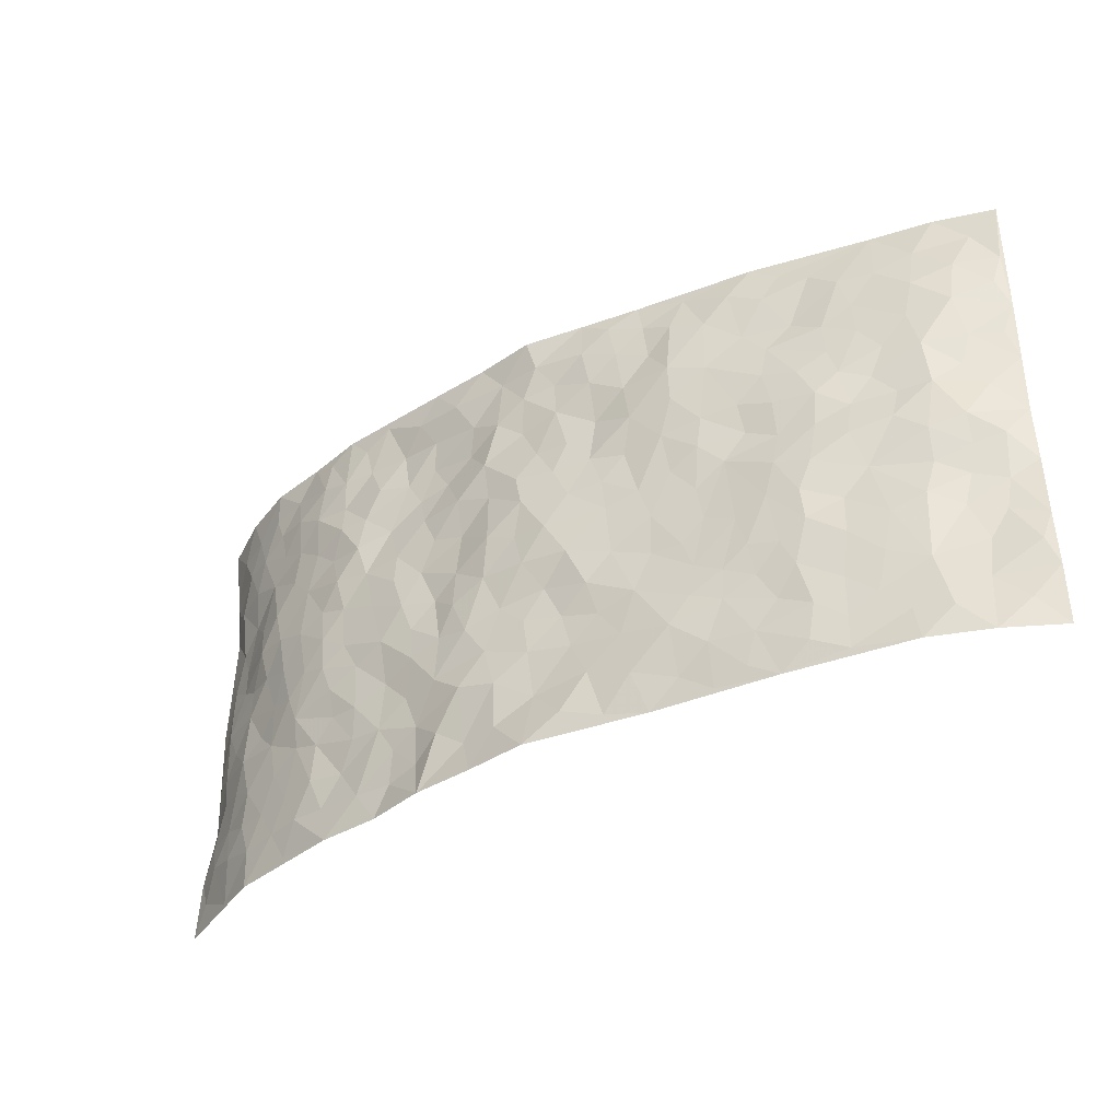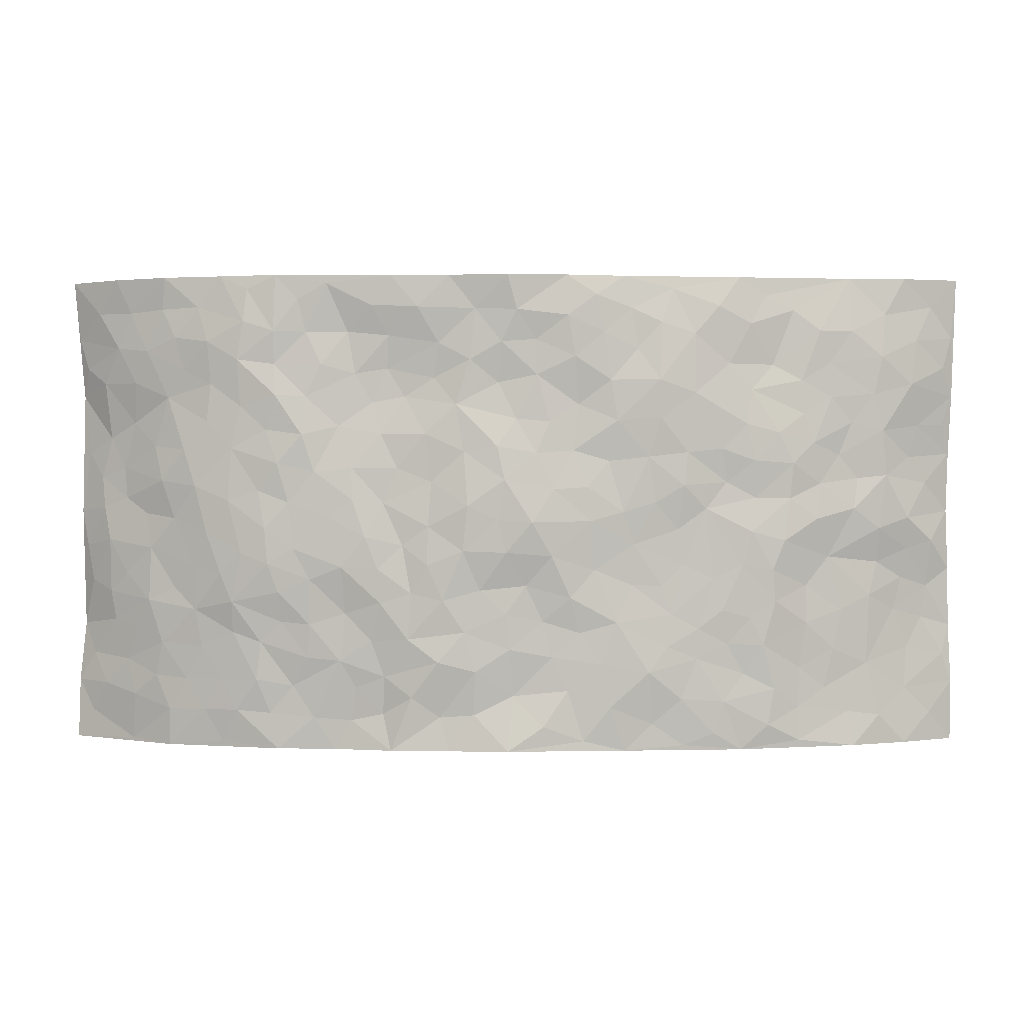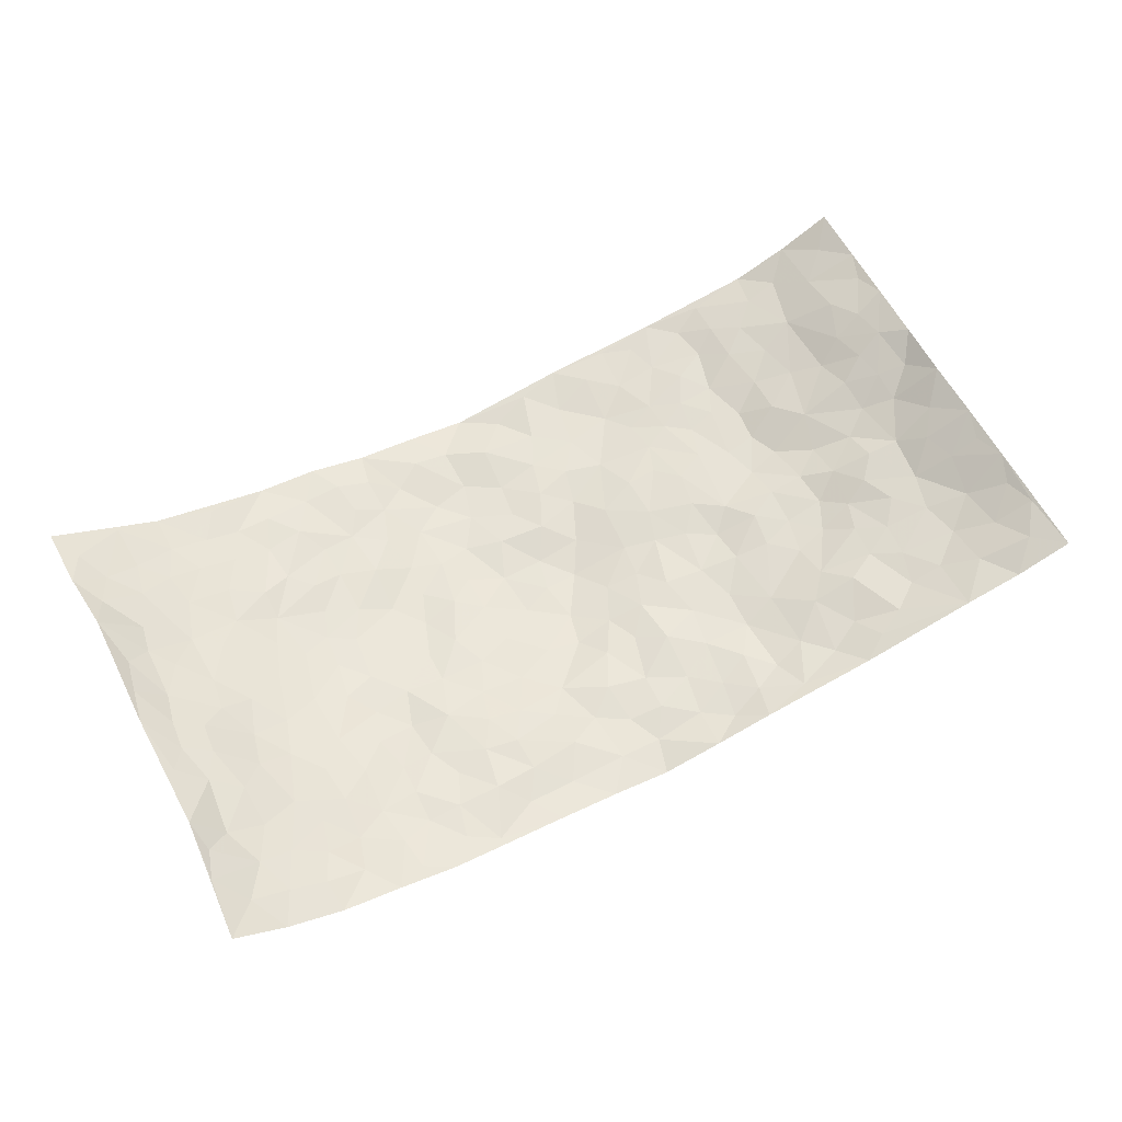
<metadata>
{"format":"obj","ext":"obj","renderer":"f3d","projection":"perspective","resolution":1024,"background":"white","views":[{"elev":-38.9,"azim":-146.8,"up":"+Y"},{"elev":1.8,"azim":-179.2,"up":"+Y"},{"elev":60.1,"azim":152.5,"up":"+Z"}]}
</metadata>
<code>
v -0.9587 0.004979 0.1317
v -0.9627 0.9978 0.1177
v 0.9498 0.004506 0.1495
v 0.9512 0.9955 0.1457
v -0.7856 0.394 0.06322
v -0.9492 0.4996 0.1439
v -0.8414 0.3595 0.08943
v 0.0009585 0.003917 -0.0726
v -0.9545 0.2536 0.1379
v -0.9008 0.3396 0.1162
v -0.7337 0.004322 0.02971
v -0.9594 0.1299 0.1293
v -0.7055 0.2943 0.03116
v -0.8493 0.004805 0.07449
v -0.8252 0.2905 0.08429
v -0.4904 0.001023 -0.01177
v -0.9382 0.1918 0.123
v -0.294 0.1662 -0.04542
v -0.7685 0.3236 0.05194
v -0.8497 0.123 0.08656
v -0.9087 0.06725 0.1062
v -0.791 0.06704 0.05286
v -0.6692 0.1283 0.02554
v -0.7206 0.07674 0.03606
v -0.8568 0.2096 0.09698
v -0.8894 0.2724 0.1124
v -0.7629 0.1792 0.04999
v -0.6884 0.211 0.02697
v -0.8542 0.4882 0.07602
v -0.9529 0.3766 0.1395
v -0.7244 0.9968 0.05465
v -0.5365 0.2219 -0.01293
v 0.2612 0.157 -0.04195
v -0.957 0.7488 0.1305
v -0.3664 0.3925 -0.02785
v -0.7773 0.7523 0.04714
v -0.7943 0.8311 0.04993
v -0.5811 0.4424 -0.01141
v -0.5998 0.605 -0.004026
v -0.4849 0.9956 -0.000458
v -0.9349 0.6866 0.1239
v -0.6579 0.562 0.01806
v -0.3907 0.7531 -0.03637
v -0.5091 0.2795 -0.01683
v -0.4592 0.2246 -0.0186
v -0.4945 0.1616 -0.01169
v -0.4479 0.6358 -0.02433
v -0.3671 0.5589 -0.03878
v 0.1681 0.4732 -0.06069
v -0.3337 0.2203 -0.03704
v -0.2098 0.6102 -0.04395
v -0.3752 0.6284 -0.03602
v -0.3014 0.05719 -0.03142
v -0.6243 0.7095 0.01234
v -0.3947 0.1935 -0.0272
v -0.8569 0.6176 0.0884
v -0.03607 0.3491 -0.05766
v 0.06029 0.3397 -0.06253
v 0.3004 0.4511 -0.05755
v -0.09471 0.5511 -0.06527
v -0.165 0.5557 -0.05479
v 0.09328 0.6298 -0.06286
v -0.6281 0.3469 0.01337
v -0.7419 0.5732 0.04508
v -0.9351 0.8092 0.1117
v -0.5595 0.129 -0.006363
v -0.367 0.01155 -0.02485
v -0.7889 0.4661 0.05101
v -0.6142 0.1729 0.01182
v -0.6136 0.01912 0.00796
v -0.2434 0.001354 -0.03663
v -0.6134 0.08895 0.01118
v -0.547 0.05294 -0.009227
v -0.4316 0.03646 -0.02163
v -0.4513 0.1032 -0.02148
v -0.8765 0.6856 0.09321
v -0.9526 0.8733 0.1202
v -0.7325 0.5091 0.03264
v 0.001741 0.9969 -0.07138
v -0.797 0.6746 0.05217
v -0.5617 0.3148 -0.01232
v -0.5121 0.4612 -0.02166
v 0.007678 0.5712 -0.07608
v -0.04883 0.4825 -0.07864
v 0.004992 0.4192 -0.07366
v -0.1235 0.1286 -0.04998
v -0.5689 0.6695 -0.008303
v -0.8959 0.5621 0.1079
v -0.727 0.6906 0.03767
v -0.4486 0.2962 -0.02455
v -0.6282 0.2681 0.01001
v -0.5009 0.6878 -0.01813
v -0.1728 0.4847 -0.05557
v -0.2617 0.4358 -0.03987
v -0.6447 0.6483 0.01295
v -0.008984 0.1177 -0.05014
v -0.4143 0.5097 -0.02438
v -0.3426 0.2875 -0.03272
v -0.2404 0.5034 -0.04706
v -0.1793 0.3818 -0.04848
v -0.9523 0.6245 0.1401
v -0.6996 0.6223 0.03362
v -0.8057 0.5791 0.05851
v -0.3626 0.1093 -0.03176
v -0.5196 0.5327 -0.009615
v -0.6766 0.407 0.02593
v -0.1291 0.3242 -0.058
v -0.1484 0.25 -0.04834
v -0.5174 0.6109 -0.01666
v 0.1101 0.7283 -0.0567
v -0.001771 0.2154 -0.06008
v -0.07107 0.274 -0.05162
v 0.006959 0.2889 -0.06145
v -0.4287 0.363 -0.02411
v -0.1962 0.1842 -0.04893
v -0.6524 0.488 0.007792
v -0.5563 0.381 -0.01547
v -0.4917 0.3912 -0.02165
v -0.3076 0.5236 -0.04038
v -0.2577 0.3499 -0.03755
v -0.3544 0.4665 -0.02974
v -0.2262 0.2711 -0.0476
v -0.09011 0.4115 -0.06765
v -0.593 0.5309 -0.001344
v -0.09078 0.1989 -0.051
v -0.213 0.0933 -0.04728
v -0.3983 0.2574 -0.02767
v -0.9105 0.438 0.1074
v -0.8531 0.4217 0.08654
v 0.0953 0.4223 -0.07185
v 0.2117 0.237 -0.05849
v 0.08541 0.5165 -0.07559
v 0.02136 0.4875 -0.07471
v 0.1699 0.3924 -0.06549
v 0.7786 0.4969 0.0615
v 0.2226 0.4331 -0.05223
v 0.2698 0.3128 -0.05479
v 0.1615 0.5665 -0.05428
v 0.1245 0.997 -0.05443
v -0.2928 0.6189 -0.04416
v 0.4259 0.8809 -0.02589
v 0.4905 0.9999 -0.02202
v -0.2141 0.7794 -0.04939
v -0.0573 0.8635 -0.05474
v -0.321 0.348 -0.03322
v -0.4574 0.5655 -0.01575
v -0.07338 0.05424 -0.06261
v -0.1567 0.02262 -0.04814
v 0.1244 0.002594 -0.05904
v 0.01467 0.859 -0.05978
v -0.01559 0.6986 -0.05548
v 0.4237 0.1959 -0.03043
v 0.3434 0.2898 -0.03864
v 0.5934 0.5266 -0.01745
v 0.5272 0.5471 -0.02994
v 0.4561 0.1348 -0.01748
v 0.5245 0.2273 -0.01888
v 0.4177 0.361 -0.0429
v 0.02369 0.6408 -0.07068
v -0.05846 0.6269 -0.06248
v -0.1457 0.7283 -0.04258
v -0.08583 0.6922 -0.05417
v -0.05931 0.7902 -0.05392
v -0.1351 0.632 -0.04937
v 0.02213 0.7738 -0.04986
v 0.2463 0.9966 -0.0455
v -0.01754 0.9254 -0.06559
v -0.2691 0.8445 -0.04117
v -0.1991 0.8789 -0.04949
v -0.3166 0.7799 -0.05217
v -0.2433 0.9962 -0.0325
v -0.2279 0.6949 -0.05037
v -0.3184 0.6992 -0.0483
v -0.1396 0.8285 -0.05425
v -0.1214 0.9975 -0.05058
v 0.2178 0.7446 -0.03242
v 0.1752 0.6668 -0.05471
v 0.3286 0.5951 -0.04643
v 0.2629 0.5224 -0.04874
v 0.2674 0.6652 -0.04093
v 0.4259 0.745 -0.03547
v 0.3573 0.6829 -0.03345
v 0.2864 0.7322 -0.02931
v 0.06996 0.9278 -0.05613
v 0.08014 0.822 -0.05701
v 0.1463 0.8565 -0.04704
v 0.2511 0.8724 -0.03605
v 0.3222 0.7929 -0.02825
v 0.2334 0.5951 -0.04827
v -0.8713 0.8668 0.08158
v -0.6782 0.8159 0.02705
v -0.8613 0.7738 0.07289
v -0.8449 0.9981 0.07984
v -0.9063 0.9392 0.1018
v -0.8012 0.9206 0.06367
v -0.7281 0.8851 0.03726
v -0.6008 0.9277 0.01664
v -0.6584 0.8852 0.02043
v -0.6836 0.7449 0.02694
v -0.5567 0.8126 0.01061
v -0.6189 0.7802 0.01467
v -0.5093 0.8988 -0.006658
v -0.3908 0.8766 -0.0299
v -0.5405 0.9577 0.008875
v -0.4631 0.8144 -0.01316
v -0.4412 0.9346 -0.01956
v -0.3434 0.9706 -0.0239
v -0.5104 0.7595 -0.008301
v -0.3203 0.9001 -0.03959
v -0.258 0.9287 -0.03943
v 0.1561 0.7836 -0.04037
v 0.2546 0.8035 -0.02903
v 0.1901 0.9313 -0.05316
v 0.3941 0.8127 -0.03391
v 0.3378 0.8806 -0.02503
v 0.3826 0.9825 -0.03276
v 0.2902 0.9362 -0.04146
v 0.443 0.9489 -0.02757
v 0.3833 0.4935 -0.04815
v 0.328 0.5291 -0.05233
v 0.4864 0.6048 -0.0404
v 0.434 0.6654 -0.04505
v 0.4082 0.5882 -0.04325
v 0.3548 0.1895 -0.03708
v 0.4853 0.3338 -0.03697
v 0.4624 0.5224 -0.04029
v 0.3507 0.3876 -0.05343
v -0.1241 0.9138 -0.05839
v -0.1835 0.957 -0.05089
v 0.3211 0.1328 -0.03238
v 0.6097 0.01459 0.01185
v 0.2043 0.3327 -0.05863
v 0.2747 0.3843 -0.05692
v 0.5848 0.2479 -0.007884
v 0.7328 0.9985 0.03017
v 0.935 0.2526 0.1659
v 0.4938 0.8132 -0.02383
v 0.7135 0.4878 0.02622
v 0.4905 0.7483 -0.03477
v 0.9394 0.5002 0.1605
v 0.6683 0.2946 0.01102
v 0.5133 0.4679 -0.03786
v 0.7724 0.3121 0.04545
v 0.5651 0.4154 -0.02667
v 0.4897 0.001407 -0.01343
v 0.09249 0.2518 -0.06482
v 0.5052 0.07658 -0.01128
v 0.1377 0.3185 -0.06695
v 0.4189 0.2662 -0.03604
v 0.8544 0.2667 0.09747
v 0.6423 0.462 -0.00336
v 0.5779 0.08182 -0.003285
v 0.4528 0.4255 -0.04276
v 0.6104 0.3716 -0.01389
v 0.2887 0.2324 -0.04319
v 0.4805 0.2714 -0.02688
v 0.264 0.07805 -0.03503
v 0.3666 0.001582 -0.02109
v 0.2476 0.002099 -0.04966
v 0.2037 0.1141 -0.05591
v 0.06992 0.1696 -0.06591
v 0.1478 0.1891 -0.06802
v 0.6117 0.1475 0.002887
v 0.7685 0.4237 0.0494
v 0.7435 0.222 0.03735
v 0.6489 0.08088 0.01465
v 0.6682 0.385 0.009331
v 0.7137 0.3399 0.02929
v 0.8657 0.3274 0.1025
v 0.741 0.5678 0.03238
v 0.6891 0.146 0.0238
v 0.7575 0.1508 0.04601
v 0.8259 0.3687 0.07911
v 0.9115 0.3507 0.1371
v 0.8673 0.4392 0.1005
v 0.5857 0.3125 -0.01876
v 0.8097 0.1073 0.07119
v 0.3319 0.06317 -0.02476
v 0.4113 0.06824 -0.02183
v 0.07257 0.07799 -0.0571
v 0.1445 0.07232 -0.0505
v 0.9343 0.748 0.1657
v 0.7277 0.07977 0.03579
v 0.6539 0.2162 0.01135
v 0.9256 0.4254 0.149
v 0.8816 0.5091 0.1164
v 0.7985 0.2517 0.06301
v 0.5341 0.1477 -0.01651
v 0.7291 0.002154 0.03985
v 0.5073 0.3935 -0.03892
v 0.9136 0.06657 0.1334
v 0.9463 0.1295 0.1535
v 0.8251 0.1821 0.08197
v 0.8788 0.1269 0.1088
v 0.815 0.0107 0.08249
v 0.9086 0.1908 0.1335
v 0.6659 0.5562 0.003461
v 0.6906 0.6335 0.01286
v 0.586 0.6367 -0.01412
v 0.807 0.6909 0.08268
v 0.631 0.7724 0.002358
v 0.9189 0.6241 0.1506
v 0.758 0.6418 0.04901
v 0.8327 0.5943 0.09591
v 0.7274 0.7442 0.03668
v 0.8266 0.53 0.08938
v 0.8874 0.5735 0.1249
v 0.8646 0.6583 0.115
v 0.6395 0.6932 0.001599
v 0.5663 0.7252 -0.01559
v 0.5109 0.6757 -0.028
v 0.8415 0.851 0.0812
v 0.7101 0.8714 0.02637
v 0.8017 0.7758 0.06585
v 0.8765 0.7759 0.1079
v 0.775 0.8436 0.04905
v 0.9406 0.8718 0.1538
v 0.6914 0.803 0.02189
v 0.9212 0.8091 0.1432
v 0.7386 0.9315 0.03744
v 0.8465 0.9975 0.07975
v 0.6108 0.9994 0.006916
v 0.8119 0.9252 0.06879
v 0.8886 0.9262 0.1092
v 0.6604 0.9352 0.01606
v 0.5596 0.9033 -0.01842
v 0.4945 0.8828 -0.02762
v 0.5516 0.9713 -0.01177
v 0.5727 0.8234 -0.01703
v 0.6379 0.862 -0.0001552
f 29 6 128
f 12 21 20
f 26 10 9
f 55 45 46
f 27 19 15
f 26 9 17
f 101 6 88
f 12 1 21
f 7 15 19
f 125 86 96
f 84 123 85
f 129 29 128
f 25 27 15
f 12 20 17
f 73 75 66
f 22 14 11
f 26 17 25
f 9 12 17
f 25 15 26
f 5 129 7
f 52 146 48
f 55 18 50
f 7 19 5
f 20 27 25
f 124 82 105
f 41 76 34
f 20 14 22
f 14 20 21
f 14 21 1
f 24 22 11
f 24 27 22
f 72 66 69
f 69 32 91
f 70 24 11
f 24 23 27
f 17 20 25
f 27 20 22
f 10 15 7
f 10 26 15
f 23 28 27
f 27 13 19
f 28 23 69
f 13 27 28
f 119 121 94
f 10 7 129
f 6 30 128
f 9 10 30
f 36 192 80
f 80 102 89
f 118 81 44
f 64 103 78
f 115 126 86
f 45 32 46
f 91 63 13
f 129 68 29
f 95 87 54
f 95 54 199
f 202 40 204
f 82 97 105
f 29 88 6
f 18 55 104
f 148 126 71
f 38 82 124
f 50 18 122
f 117 82 38
f 5 19 106
f 82 117 118
f 80 64 102
f 127 45 55
f 194 77 190
f 98 35 114
f 39 124 105
f 127 50 98
f 106 19 13
f 66 75 46
f 39 95 42
f 63 117 38
f 95 89 102
f 101 56 76
f 51 140 99
f 18 53 126
f 62 83 132
f 45 127 90
f 112 113 57
f 103 29 68
f 130 85 58
f 109 39 105
f 35 94 121
f 113 246 58
f 151 165 163
f 120 100 94
f 114 127 98
f 192 190 65
f 95 39 87
f 36 191 37
f 67 104 74
f 56 101 88
f 13 63 106
f 192 34 76
f 268 241 243
f 108 115 125
f 93 84 60
f 133 84 85
f 156 288 157
f 101 76 41
f 80 103 64
f 105 97 146
f 99 61 51
f 92 109 47
f 125 96 111
f 158 227 153
f 75 104 55
f 69 66 32
f 81 91 32
f 106 78 68
f 42 64 78
f 77 34 65
f 24 70 72
f 75 73 16
f 16 71 67
f 2 34 77
f 13 28 91
f 103 56 88
f 56 80 76
f 72 69 23
f 11 16 70
f 16 73 70
f 16 67 74
f 115 18 126
f 24 72 23
f 73 72 70
f 16 74 75
f 72 73 66
f 32 45 44
f 84 83 60
f 66 46 32
f 78 106 116
f 117 63 81
f 67 53 104
f 103 68 78
f 69 91 28
f 36 80 89
f 106 38 116
f 106 68 5
f 81 118 117
f 62 132 138
f 32 44 81
f 53 67 71
f 57 58 85
f 123 100 107
f 93 60 61
f 33 230 224
f 8 96 147
f 132 133 130
f 140 48 119
f 93 100 123
f 122 98 50
f 164 60 160
f 53 71 126
f 125 112 108
f 193 194 195
f 75 55 46
f 63 91 81
f 56 103 80
f 196 198 31
f 18 104 53
f 121 48 97
f 38 106 63
f 118 97 82
f 97 35 121
f 51 172 140
f 130 134 49
f 87 39 109
f 288 252 263
f 97 114 35
f 47 43 92
f 57 113 58
f 248 130 58
f 34 101 41
f 114 90 127
f 116 124 42
f 145 94 35
f 118 114 97
f 167 79 175
f 98 145 35
f 85 123 57
f 43 47 52
f 199 36 89
f 42 78 116
f 159 83 62
f 88 29 103
f 74 104 75
f 118 44 90
f 173 140 172
f 42 95 102
f 190 192 37
f 65 190 77
f 89 95 199
f 125 111 112
f 92 87 109
f 18 115 122
f 177 180 176
f 112 57 107
f 109 105 146
f 93 94 100
f 285 286 275
f 96 86 147
f 137 232 131
f 57 123 107
f 87 92 208
f 49 134 136
f 132 130 49
f 161 164 162
f 50 127 55
f 122 108 107
f 122 107 100
f 48 140 52
f 118 90 114
f 99 119 94
f 123 84 93
f 36 37 192
f 48 121 119
f 120 122 100
f 39 42 124
f 38 124 116
f 248 58 246
f 44 45 90
f 98 122 120
f 146 52 47
f 94 93 99
f 168 209 170
f 212 183 188
f 202 197 200
f 42 102 64
f 107 108 112
f 99 93 61
f 8 280 96
f 112 111 113
f 125 115 86
f 115 108 122
f 128 30 10
f 5 68 129
f 10 129 128
f 132 49 138
f 83 84 133
f 130 133 85
f 83 133 132
f 248 134 130
f 156 152 224
f 151 110 165
f 212 186 211
f 153 224 249
f 254 251 244
f 246 261 262
f 225 158 249
f 49 136 179
f 185 184 150
f 214 188 181
f 181 188 182
f 161 163 174
f 143 170 172
f 110 211 185
f 184 79 167
f 174 228 169
f 62 110 159
f 163 150 144
f 210 169 229
f 170 143 168
f 176 211 110
f 98 120 145
f 94 145 120
f 48 146 97
f 109 146 47
f 148 86 126
f 147 86 148
f 71 8 148
f 8 147 148
f 244 276 254
f 232 136 134
f 174 143 161
f 60 83 160
f 163 162 151
f 159 160 83
f 261 281 262
f 259 281 149
f 219 220 59
f 246 113 111
f 33 255 131
f 157 256 152
f 137 255 153
f 230 278 279
f 262 260 33
f 154 155 242
f 131 255 137
f 248 131 232
f 281 280 149
f 259 258 278
f 220 179 59
f 159 151 160
f 162 160 151
f 164 61 60
f 228 174 144
f 144 174 163
f 159 110 151
f 161 172 164
f 186 184 185
f 161 162 163
f 61 164 51
f 160 162 164
f 187 217 213
f 150 163 165
f 205 202 200
f 79 184 139
f 170 43 173
f 174 169 143
f 161 143 172
f 167 144 150
f 176 180 183
f 172 170 173
f 223 226 221
f 185 150 165
f 99 140 119
f 207 206 203
f 172 51 164
f 43 52 173
f 173 52 140
f 167 175 228
f 228 229 169
f 210 168 169
f 177 110 62
f 189 138 179
f 62 138 177
f 136 232 233
f 181 182 222
f 150 184 167
f 178 180 189
f 49 179 138
f 177 138 189
f 180 178 182
f 178 179 220
f 307 308 304
f 222 223 221
f 215 187 188
f 176 183 212
f 187 213 186
f 214 215 188
f 185 211 186
f 237 181 239
f 182 188 183
f 110 185 165
f 216 215 141
f 211 176 212
f 182 183 180
f 176 110 177
f 213 184 186
f 178 189 179
f 177 189 180
f 195 190 37
f 197 198 200
f 195 194 190
f 34 192 65
f 80 192 76
f 37 196 195
f 194 2 77
f 193 2 194
f 196 37 191
f 31 193 195
f 198 196 191
f 31 195 196
f 199 201 191
f 197 204 31
f 198 191 201
f 31 198 197
f 201 199 54
f 36 199 191
f 54 208 201
f 208 43 205
f 208 54 87
f 198 201 200
f 206 205 203
f 43 170 203
f 210 207 209
f 40 202 206
f 31 204 40
f 197 202 204
f 208 205 200
f 43 203 205
f 205 206 202
f 203 209 207
f 171 40 207
f 40 206 207
f 208 200 201
f 43 208 92
f 170 209 203
f 168 143 169
f 207 210 171
f 168 210 209
f 188 187 212
f 212 187 186
f 166 139 213
f 184 213 139
f 237 214 181
f 215 214 141
f 216 141 218
f 213 217 166
f 142 166 216
f 217 216 166
f 187 215 217
f 216 217 215
f 237 141 214
f 142 216 218
f 223 222 182
f 179 136 59
f 223 220 219
f 267 238 251
f 237 327 141
f 223 182 178
f 158 290 253
f 220 223 178
f 59 233 227
f 233 59 136
f 248 246 131
f 153 249 158
f 251 254 267
f 223 219 226
f 111 261 246
f 297 251 238
f 276 256 157
f 167 228 144
f 229 228 175
f 175 171 229
f 229 171 210
f 260 257 33
f 265 271 272
f 266 289 283
f 269 243 250
f 249 224 152
f 266 283 271
f 227 233 137
f 253 227 158
f 325 313 320
f 135 264 275
f 310 329 239
f 270 298 297
f 249 256 225
f 275 273 269
f 311 222 221
f 155 154 299
f 234 276 157
f 310 311 299
f 222 239 181
f 221 226 155
f 266 263 252
f 242 290 244
f 264 273 275
f 273 264 243
f 242 244 154
f 276 290 225
f 288 234 157
f 240 282 302
f 275 286 306
f 225 290 158
f 234 263 284
f 241 254 276
f 233 232 137
f 137 153 227
f 264 135 238
f 244 251 154
f 260 259 257
f 227 253 219
f 33 224 255
f 154 297 299
f 240 302 307
f 297 154 251
f 264 268 243
f 253 226 219
f 271 284 263
f 277 294 293
f 290 242 253
f 241 234 284
f 59 227 219
f 242 155 226
f 252 245 231
f 157 152 156
f 257 230 33
f 152 256 249
f 278 230 257
f 262 33 131
f 224 153 255
f 259 278 257
f 134 248 232
f 230 279 224
f 96 261 111
f 261 96 280
f 280 281 261
f 246 262 131
f 252 247 245
f 268 267 241
f 283 277 272
f 288 247 252
f 275 274 285
f 295 291 294
f 267 268 264
f 263 234 288
f 309 310 299
f 290 276 244
f 283 272 271
f 267 254 241
f 265 243 241
f 236 240 285
f 297 238 270
f 303 305 298
f 241 276 234
f 221 155 299
f 272 277 293
f 250 243 287
f 286 285 240
f 284 271 265
f 271 263 266
f 295 3 291
f 225 256 276
f 241 284 265
f 289 266 231
f 3 292 291
f 321 235 323
f 293 294 296
f 279 278 258
f 245 279 258
f 279 156 224
f 260 281 259
f 280 8 149
f 262 281 260
f 231 266 252
f 267 264 238
f 306 304 270
f 283 289 295
f 243 269 273
f 236 269 250
f 294 292 296
f 274 236 285
f 269 274 275
f 250 287 293
f 245 289 231
f 236 274 269
f 156 279 247
f 242 226 253
f 247 279 245
f 243 265 287
f 288 156 247
f 265 272 293
f 296 292 236
f 293 287 265
f 295 294 277
f 277 283 295
f 236 250 296
f 289 3 295
f 292 294 291
f 293 296 250
f 300 304 308
f 325 320 235
f 329 330 326
f 270 304 303
f 270 303 298
f 309 305 301
f 135 306 270
f 299 297 298
f 298 309 299
f 238 135 270
f 300 314 305
f 303 300 305
f 304 306 307
f 300 303 304
f 282 319 315
f 322 325 235
f 275 306 135
f 307 306 286
f 240 307 286
f 308 307 302
f 302 282 308
f 308 282 315
f 305 309 298
f 310 309 301
f 310 301 329
f 310 239 311
f 222 311 239
f 299 311 221
f 319 312 315
f 312 323 316
f 301 305 318
f 305 314 316
f 300 308 315
f 316 314 312
f 312 314 315
f 315 314 300
f 323 312 324
f 316 313 318
f 282 4 317
f 330 313 325
f 4 321 324
f 235 320 323
f 282 317 319
f 312 319 317
f 326 325 322
f 316 320 313
f 316 318 305
f 142 218 327
f 327 218 141
f 316 323 320
f 324 312 317
f 4 324 317
f 321 323 324
f 318 313 330
f 328 326 322
f 326 327 329
f 329 327 237
f 326 328 327
f 322 142 328
f 327 328 142
f 329 237 239
f 301 318 330
f 326 330 325
f 330 329 301

</code>
